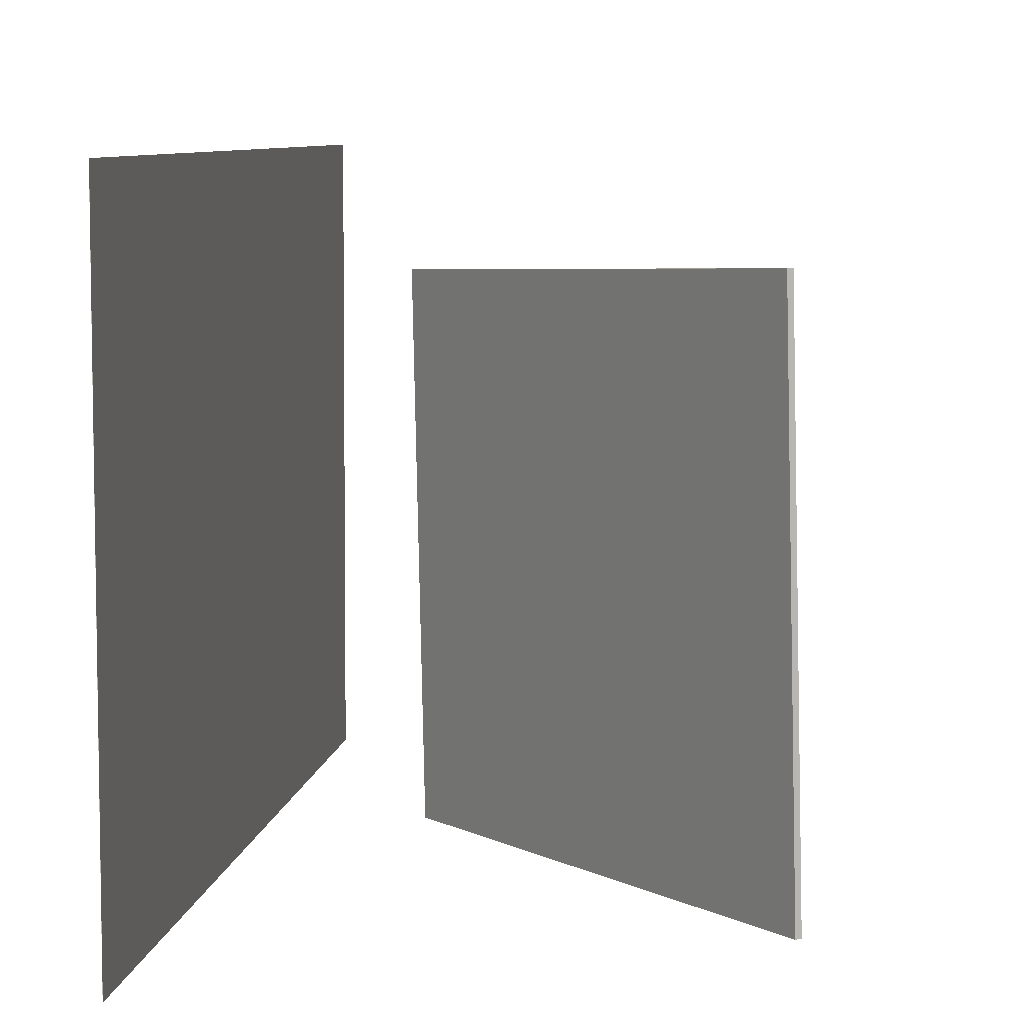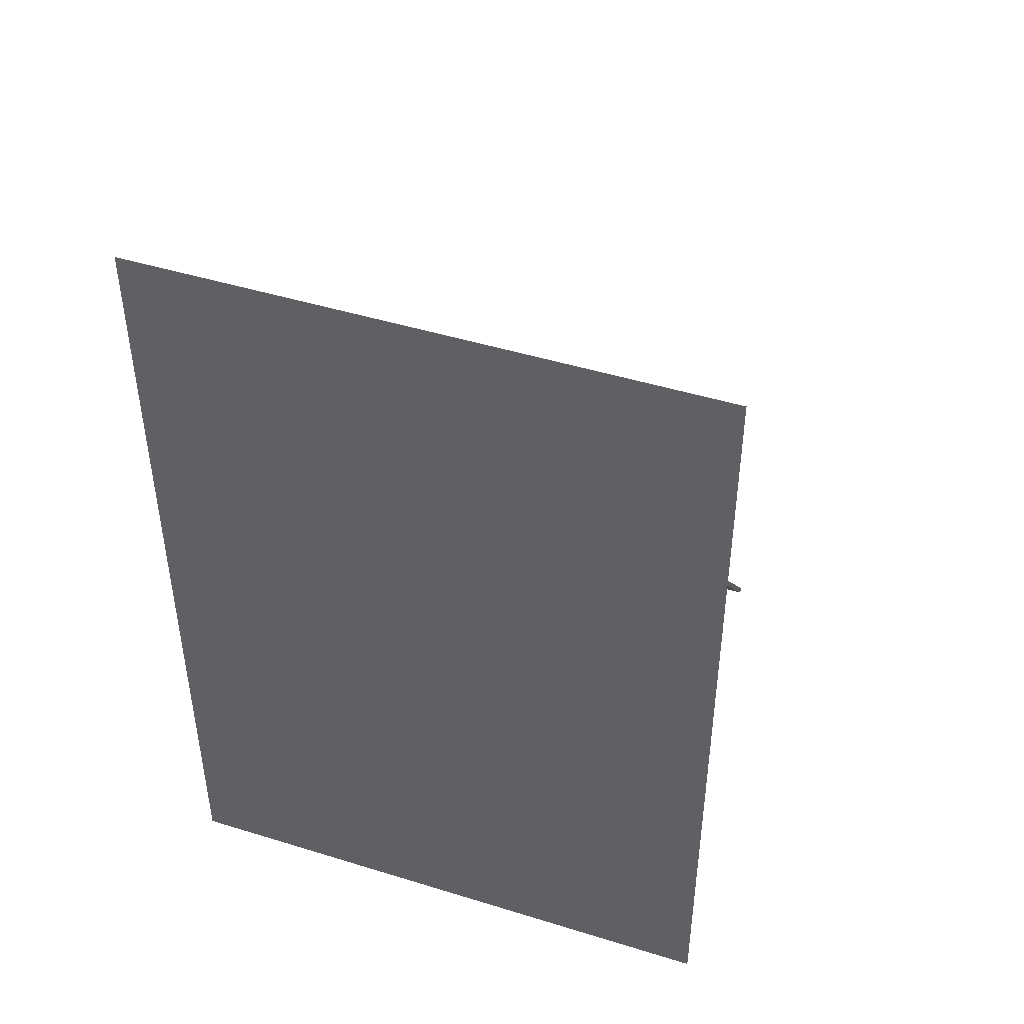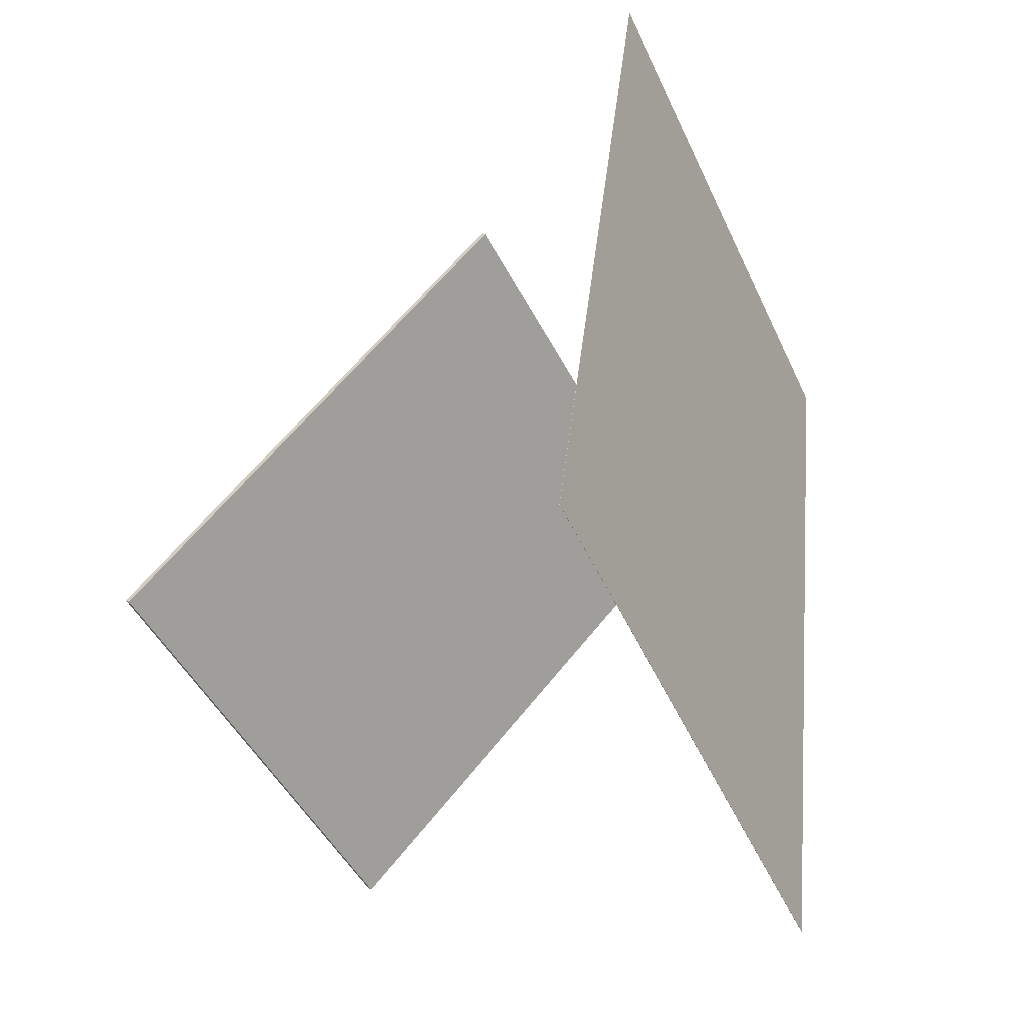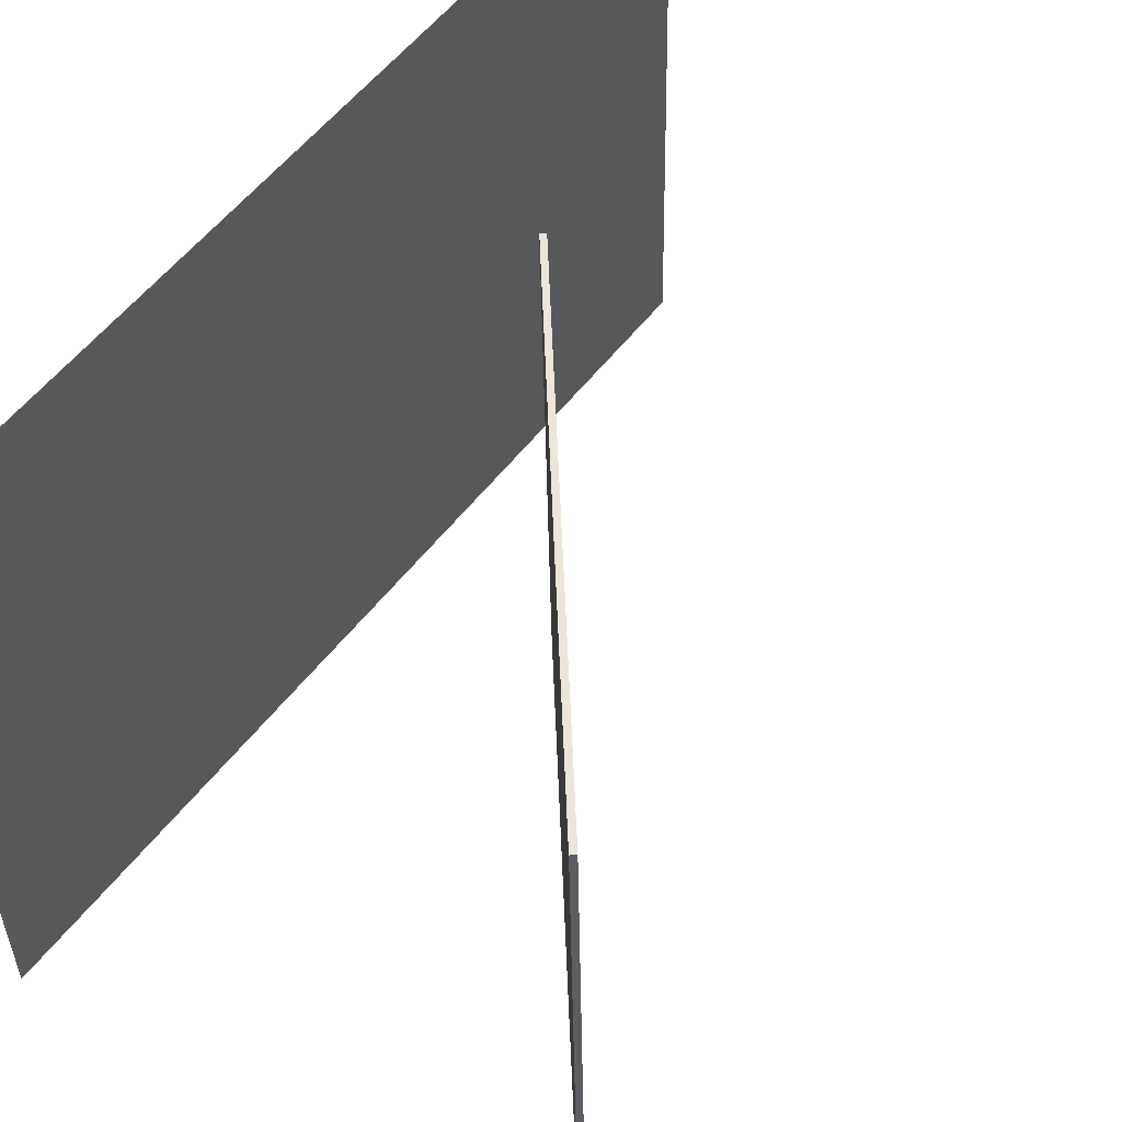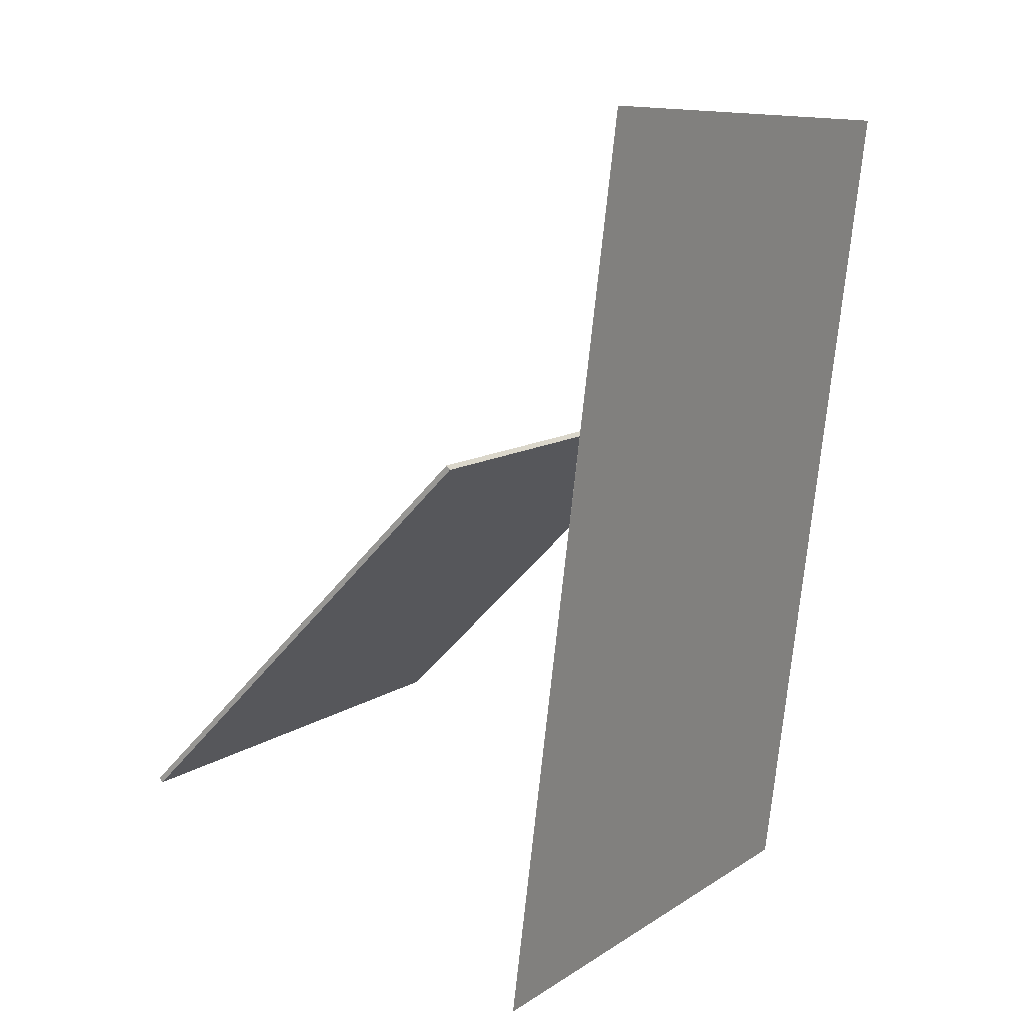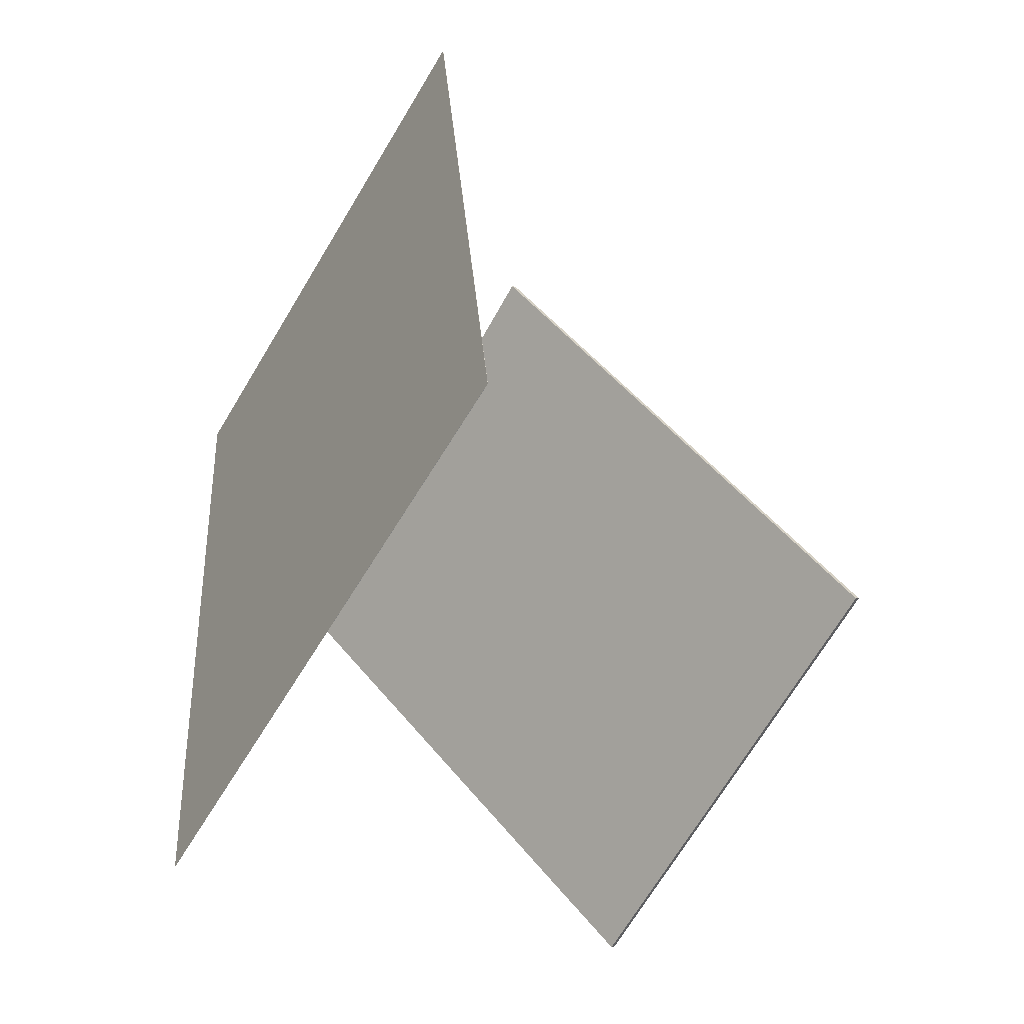
<metadata>
{"format":"obj","ext":"obj","renderer":"f3d","projection":"perspective","resolution":1024,"background":"white","views":[{"elev":5.8,"azim":14.0,"up":"+Z"},{"elev":39.9,"azim":-69.8,"up":"+Y"},{"elev":-49.8,"azim":-154.5,"up":"+Y"},{"elev":52.4,"azim":42.8,"up":"+Z"},{"elev":11.2,"azim":-148.4,"up":"+Y"},{"elev":-64.1,"azim":-30.0,"up":"+Y"}]}
</metadata>
<code>
v -0.1331 -0.3245 -0.2724
v -0.1258 -0.3448 0.3054
v -0.1332 -0.3245 -0.2724
v -0.1259 -0.3448 0.3054
v -0.2204 0.5187 -0.2417
v -0.213 0.4985 0.3361
v -0.2205 0.5187 -0.2417
v -0.2132 0.4984 0.3361
f 1.0 7.0 5.0
f 1.0 3.0 7.0
f 1.0 4.0 3.0
f 1.0 2.0 4.0
f 3.0 8.0 7.0
f 3.0 4.0 8.0
f 5.0 7.0 8.0
f 5.0 8.0 6.0
f 1.0 5.0 6.0
f 1.0 6.0 2.0
f 2.0 6.0 8.0
f 2.0 8.0 4.0
v 0.327 -0.1885 -0.2334
v 0.3167 -0.1884 0.232
v -0.04504 0.1835 -0.2417
v -0.05536 0.1836 0.2236
v 0.3309 -0.1847 -0.2333
v 0.3205 -0.1845 0.2321
v -0.04116 0.1874 -0.2417
v -0.05148 0.1875 0.2237
f 9.0 15.0 13.0
f 9.0 11.0 15.0
f 9.0 12.0 11.0
f 9.0 10.0 12.0
f 11.0 16.0 15.0
f 11.0 12.0 16.0
f 13.0 15.0 16.0
f 13.0 16.0 14.0
f 9.0 13.0 14.0
f 9.0 14.0 10.0
f 10.0 14.0 16.0
f 10.0 16.0 12.0

</code>
